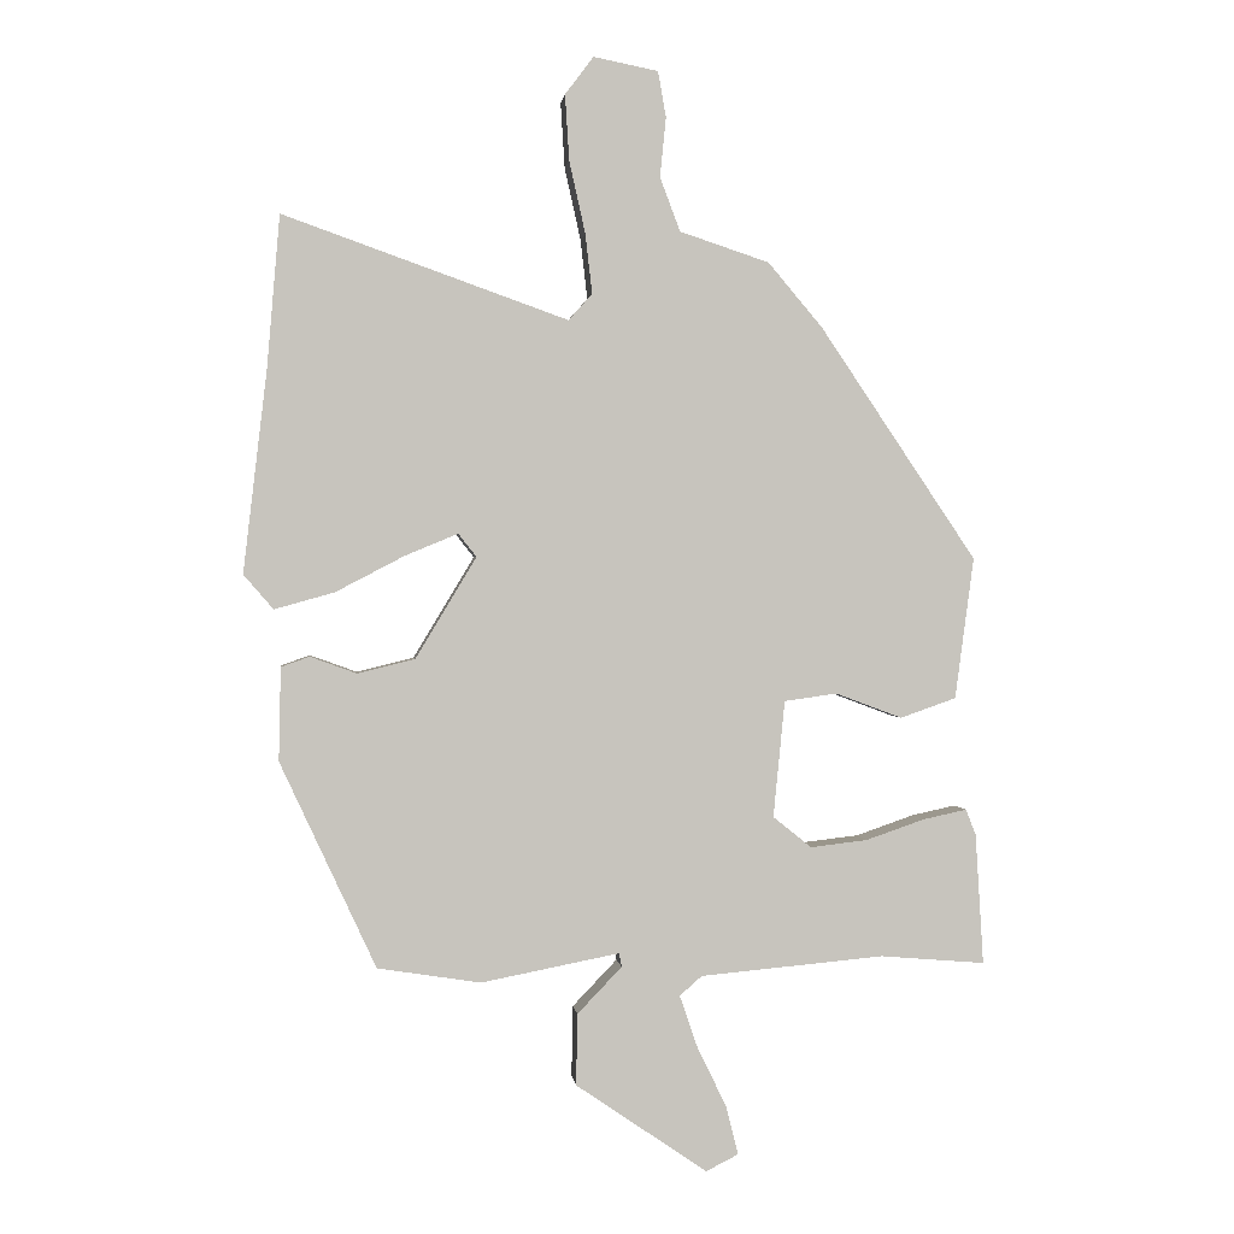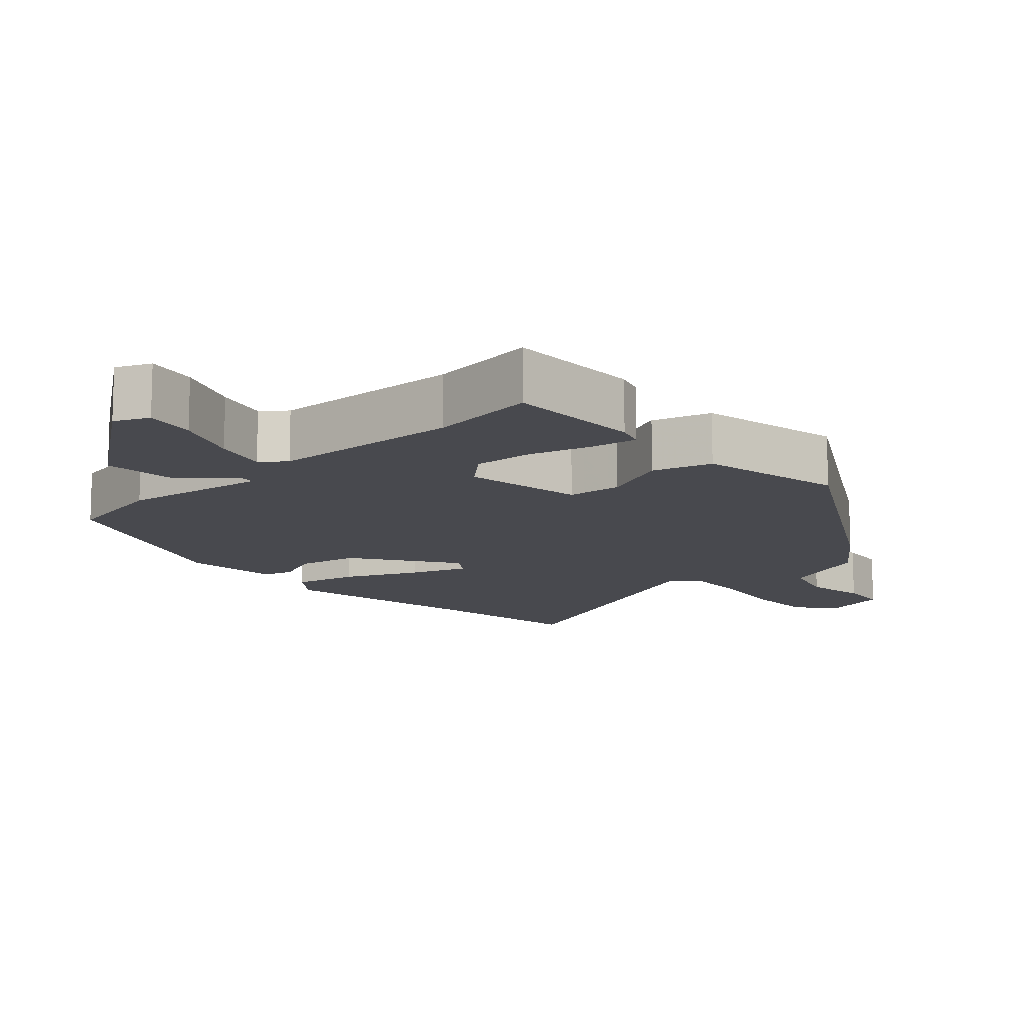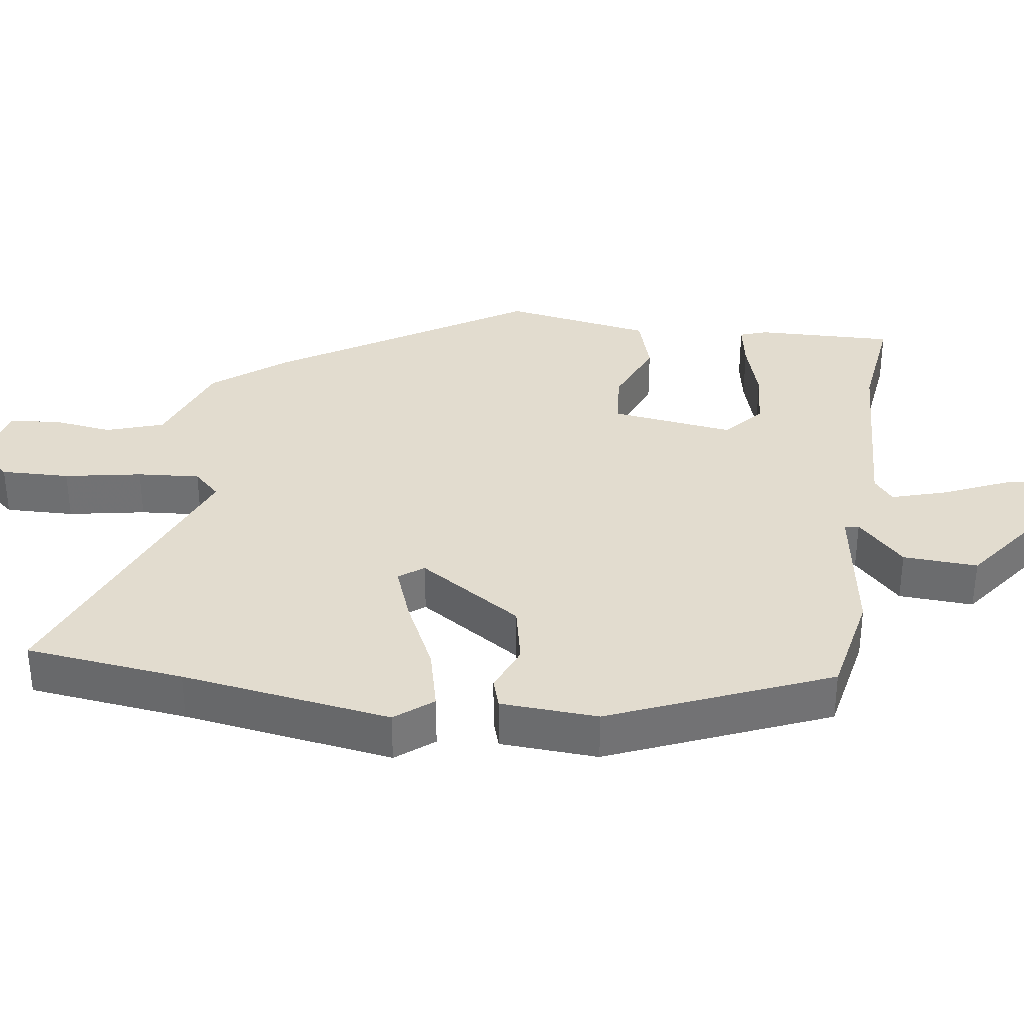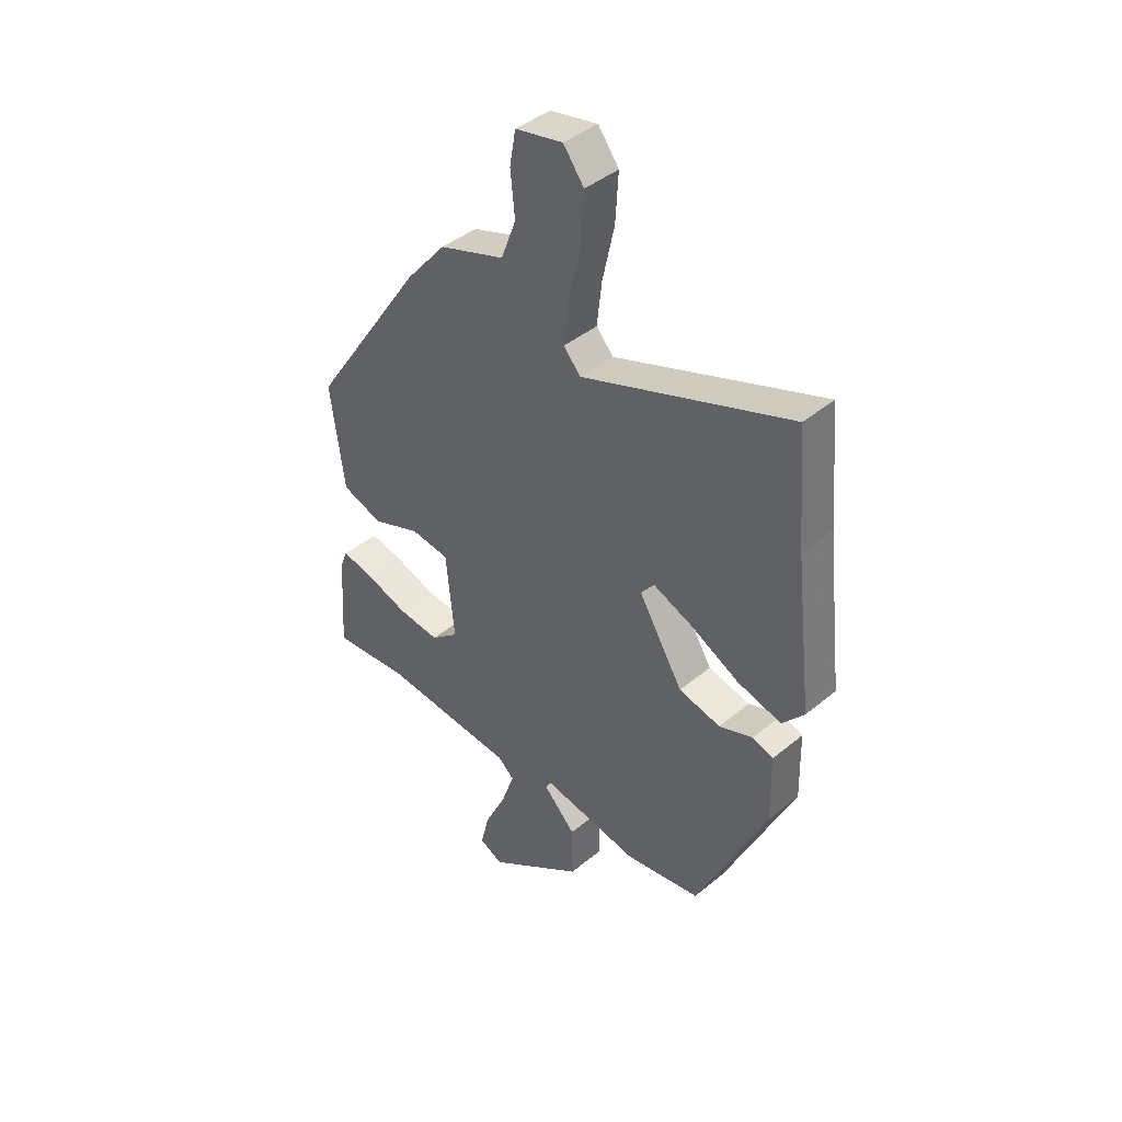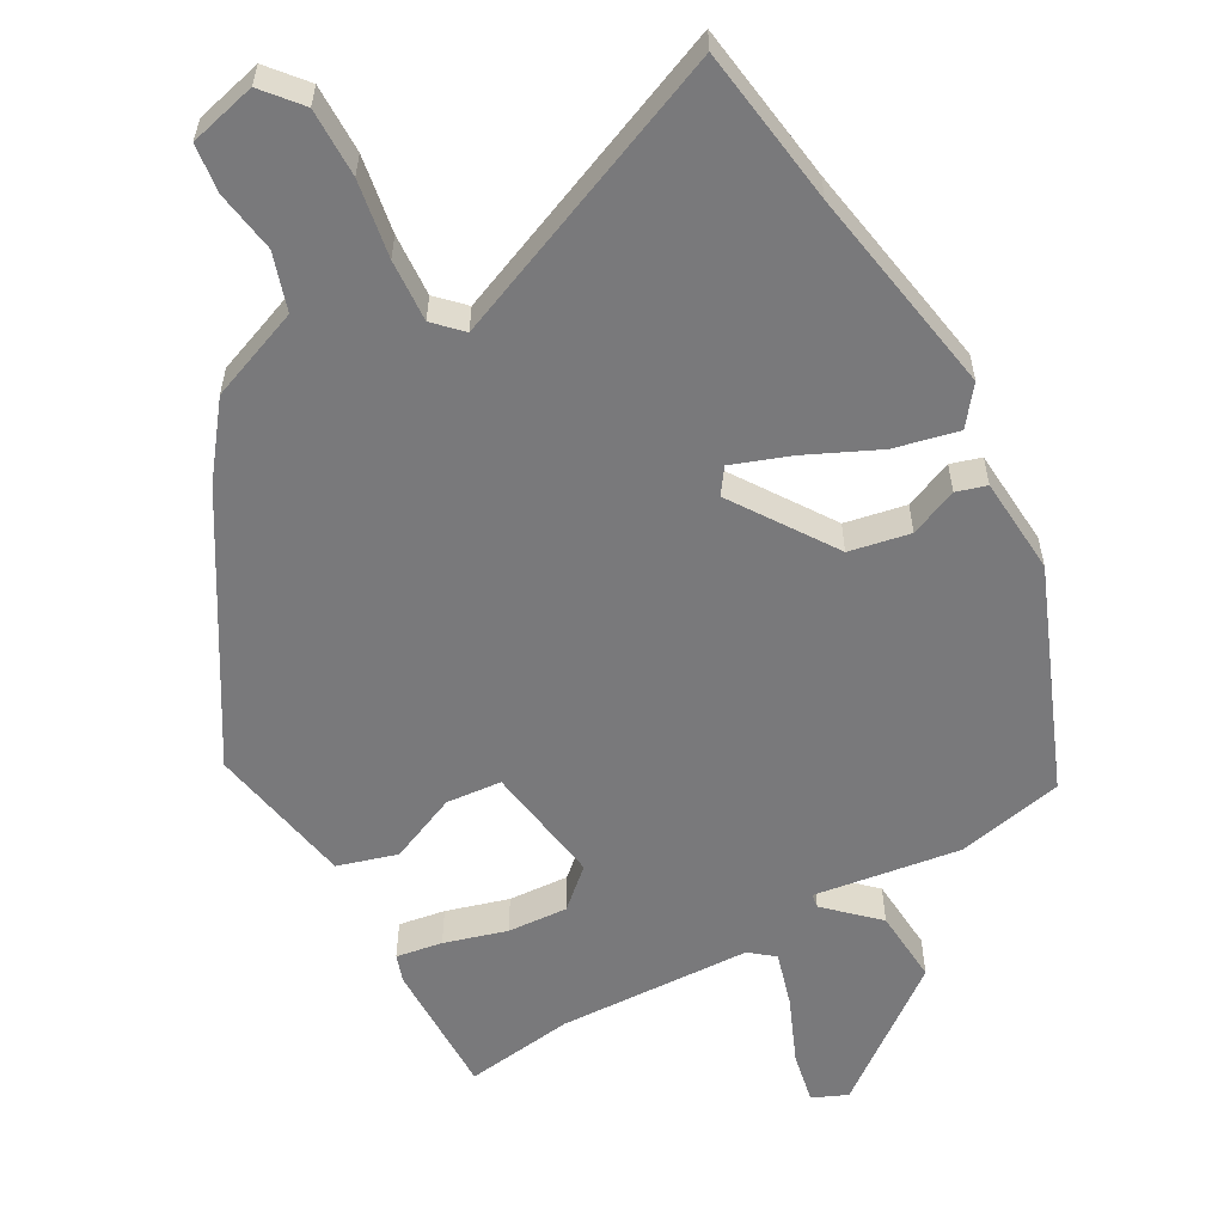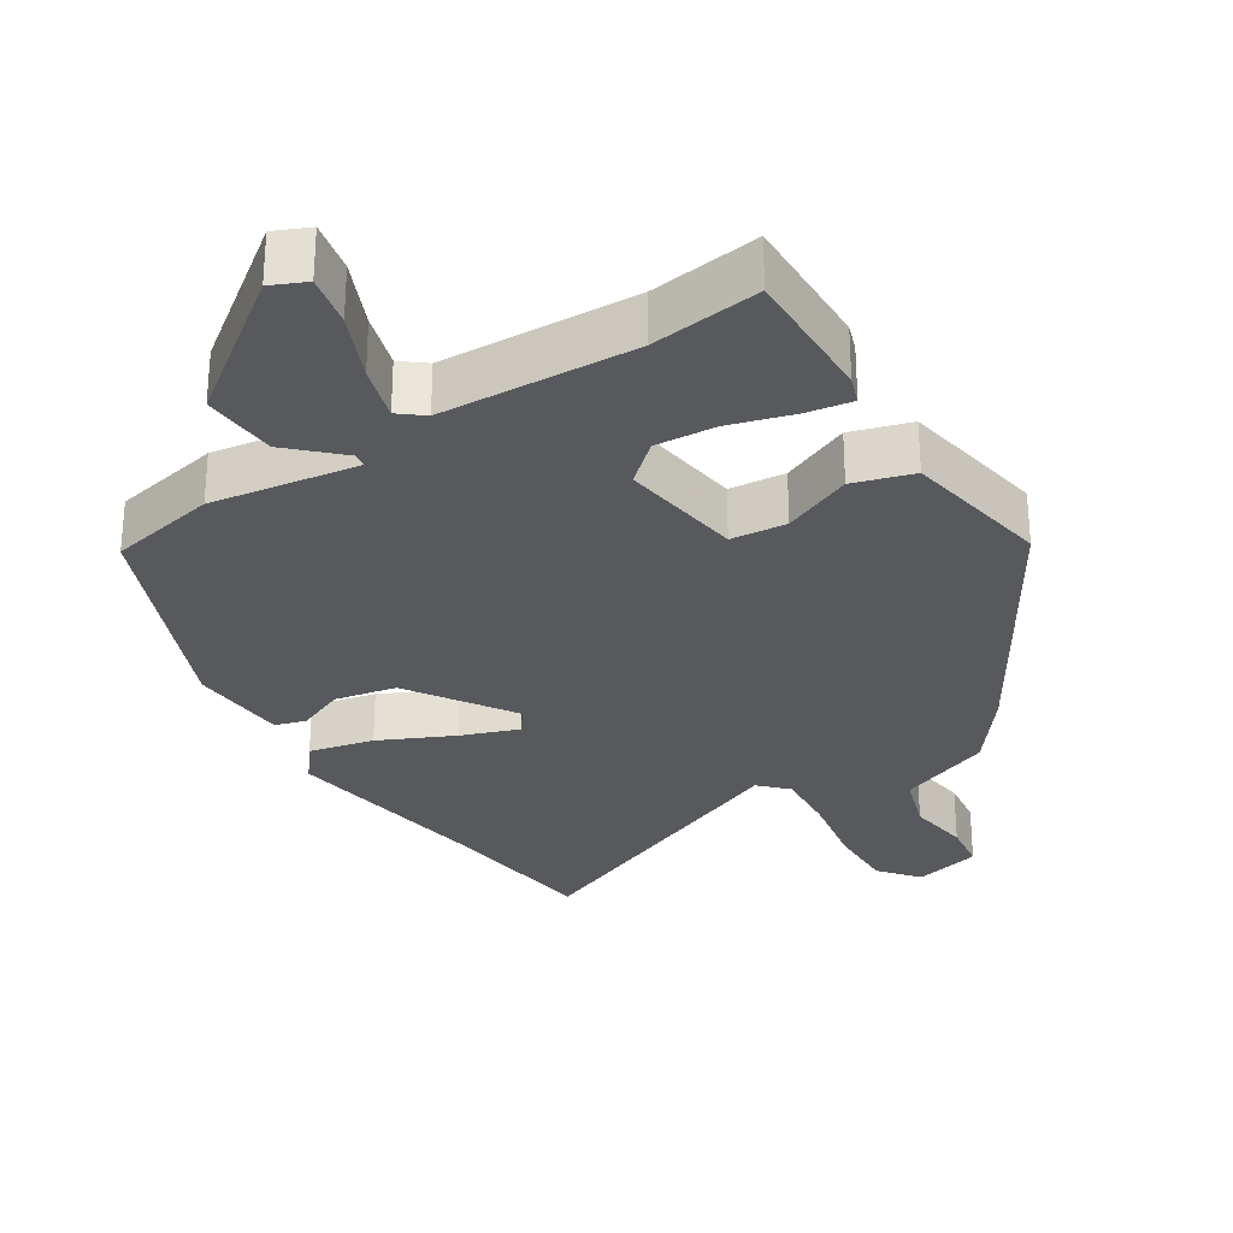
<metadata>
{"format":"obj","ext":"obj","renderer":"f3d","projection":"perspective","resolution":1024,"background":"white","views":[{"elev":0.9,"azim":173.4,"up":"+Z"},{"elev":-12.7,"azim":-134.4,"up":"+Y"},{"elev":34.6,"azim":100.2,"up":"+Y"},{"elev":41.7,"azim":45.1,"up":"+Z"},{"elev":-57.9,"azim":32.1,"up":"+Y"},{"elev":-29.7,"azim":-145.1,"up":"+Y"}]}
</metadata>
<code>
v 0.491 0.07 0.606
v 0.51 0.07 0.38
v 0.545 0.07 0.081
v 0.501 0.07 0.03
v 0.412 0.07 0.055
v 0.311 0.07 0.108
v 0.232 0.07 0.141
v 0.205 0.07 0.107
v 0.295 0.07 -0.043
v 0.38 0.07 -0.064
v 0.449 0.07 -0.039
v 0.491 0.07 -0.054
v 0.494 0.07 -0.192
v 0.352 0.07 -0.497
v 0.199 0.07 -0.521
v -0.006 0.07 -0.481
v -0.01 0.07 -0.501
v 0.056 0.07 -0.57
v 0.058 0.07 -0.676
v -0.137 0.07 -0.809
v -0.185 0.07 -0.785
v -0.167 0.07 -0.713
v -0.123 0.07 -0.622
v -0.097 0.07 -0.546
v -0.13 0.07 -0.517
v -0.403 0.07 -0.492
v -0.559 0.07 -0.505
v -0.547 0.07 -0.311
v -0.532 0.07 -0.273
v -0.467 0.07 -0.287
v -0.38 0.07 -0.317
v -0.295 0.07 -0.327
v -0.238 0.07 -0.281
v -0.255 0.07 -0.108
v -0.333 0.07 -0.097
v -0.432 0.07 -0.134
v -0.515 0.07 -0.105
v -0.543 0.07 0.105
v -0.311 0.07 0.449
v -0.23 0.07 0.545
v -0.097 0.07 0.589
v -0.067 0.07 0.669
v -0.076 0.07 0.757
v -0.064 0.07 0.825
v 0.032 0.07 0.844
v 0.074 0.07 0.788
v 0.068 0.07 0.691
v 0.044 0.07 0.583
v 0.034 0.07 0.495
v 0.069 0.07 0.456
v 0.491 0 0.606
v 0.51 0 0.38
v 0.545 0 0.081
v 0.501 0 0.03
v 0.412 0 0.055
v 0.311 0 0.108
v 0.232 0 0.141
v 0.205 0 0.107
v 0.295 0 -0.043
v 0.38 0 -0.064
v 0.449 0 -0.039
v 0.491 0 -0.054
v 0.494 0 -0.192
v 0.352 0 -0.497
v 0.199 0 -0.521
v -0.006 0 -0.481
v -0.01 0 -0.501
v 0.056 0 -0.57
v 0.058 0 -0.676
v -0.137 0 -0.809
v -0.185 0 -0.785
v -0.167 0 -0.713
v -0.123 0 -0.622
v -0.097 0 -0.546
v -0.13 0 -0.517
v -0.403 0 -0.492
v -0.559 0 -0.505
v -0.547 0 -0.311
v -0.532 0 -0.273
v -0.467 0 -0.287
v -0.38 0 -0.317
v -0.295 0 -0.327
v -0.238 0 -0.281
v -0.255 0 -0.108
v -0.333 0 -0.097
v -0.432 0 -0.134
v -0.515 0 -0.105
v -0.543 0 0.105
v -0.311 0 0.449
v -0.23 0 0.545
v -0.097 0 0.589
v -0.067 0 0.669
v -0.076 0 0.757
v -0.064 0 0.825
v 0.032 0 0.844
v 0.074 0 0.788
v 0.068 0 0.691
v 0.044 0 0.583
v 0.034 0 0.495
v 0.069 0 0.456
f 46 47 48
f 45 46 48
f 44 45 48
f 43 44 48
f 42 43 48
f 41 42 48 49
f 41 49 50
f 40 41 50
f 39 40 50
f 38 39 50
f 37 38 50
f 36 37 50
f 35 36 50
f 29 30 31
f 28 29 31
f 27 28 31
f 26 27 31
f 25 26 31 32
f 24 25 32 33
f 21 22 23
f 20 21 23
f 19 20 23
f 18 19 23
f 17 18 23
f 16 17 23 24
f 14 15 16
f 13 14 16
f 12 13 16
f 11 12 16
f 10 11 16
f 24 33 34
f 16 24 34
f 10 16 34
f 9 10 34
f 4 5 6
f 3 4 6
f 2 3 6
f 2 6 7
f 1 2 7
f 50 1 7 8
f 8 9 34 35
f 8 35 50
f 98 97 96
f 98 96 95
f 98 95 94
f 98 94 93
f 98 93 92
f 99 98 92 91
f 100 99 91
f 100 91 90
f 100 90 89
f 100 89 88
f 100 88 87
f 100 87 86
f 100 86 85
f 81 80 79
f 81 79 78
f 81 78 77
f 81 77 76
f 82 81 76 75
f 83 82 75 74
f 73 72 71
f 73 71 70
f 73 70 69
f 73 69 68
f 73 68 67
f 74 73 67 66
f 66 65 64
f 66 64 63
f 66 63 62
f 66 62 61
f 66 61 60
f 84 83 74
f 84 74 66
f 84 66 60
f 84 60 59
f 56 55 54
f 56 54 53
f 56 53 52
f 57 56 52
f 57 52 51
f 58 57 51 100
f 85 84 59 58
f 100 85 58
f 1 51 52 2
f 2 52 53 3
f 3 53 54 4
f 4 54 55 5
f 5 55 56 6
f 6 56 57 7
f 7 57 58 8
f 8 58 59 9
f 9 59 60 10
f 10 60 61 11
f 11 61 62 12
f 12 62 63 13
f 13 63 64 14
f 14 64 65 15
f 15 65 66 16
f 16 66 67 17
f 17 67 68 18
f 18 68 69 19
f 19 69 70 20
f 20 70 71 21
f 21 71 72 22
f 22 72 73 23
f 23 73 74 24
f 24 74 75 25
f 25 75 76 26
f 26 76 77 27
f 27 77 78 28
f 28 78 79 29
f 29 79 80 30
f 30 80 81 31
f 31 81 82 32
f 32 82 83 33
f 33 83 84 34
f 34 84 85 35
f 35 85 86 36
f 36 86 87 37
f 37 87 88 38
f 38 88 89 39
f 39 89 90 40
f 40 90 91 41
f 41 91 92 42
f 42 92 93 43
f 43 93 94 44
f 44 94 95 45
f 45 95 96 46
f 46 96 97 47
f 47 97 98 48
f 48 98 99 49
f 49 99 100 50
f 50 100 51 1

</code>
